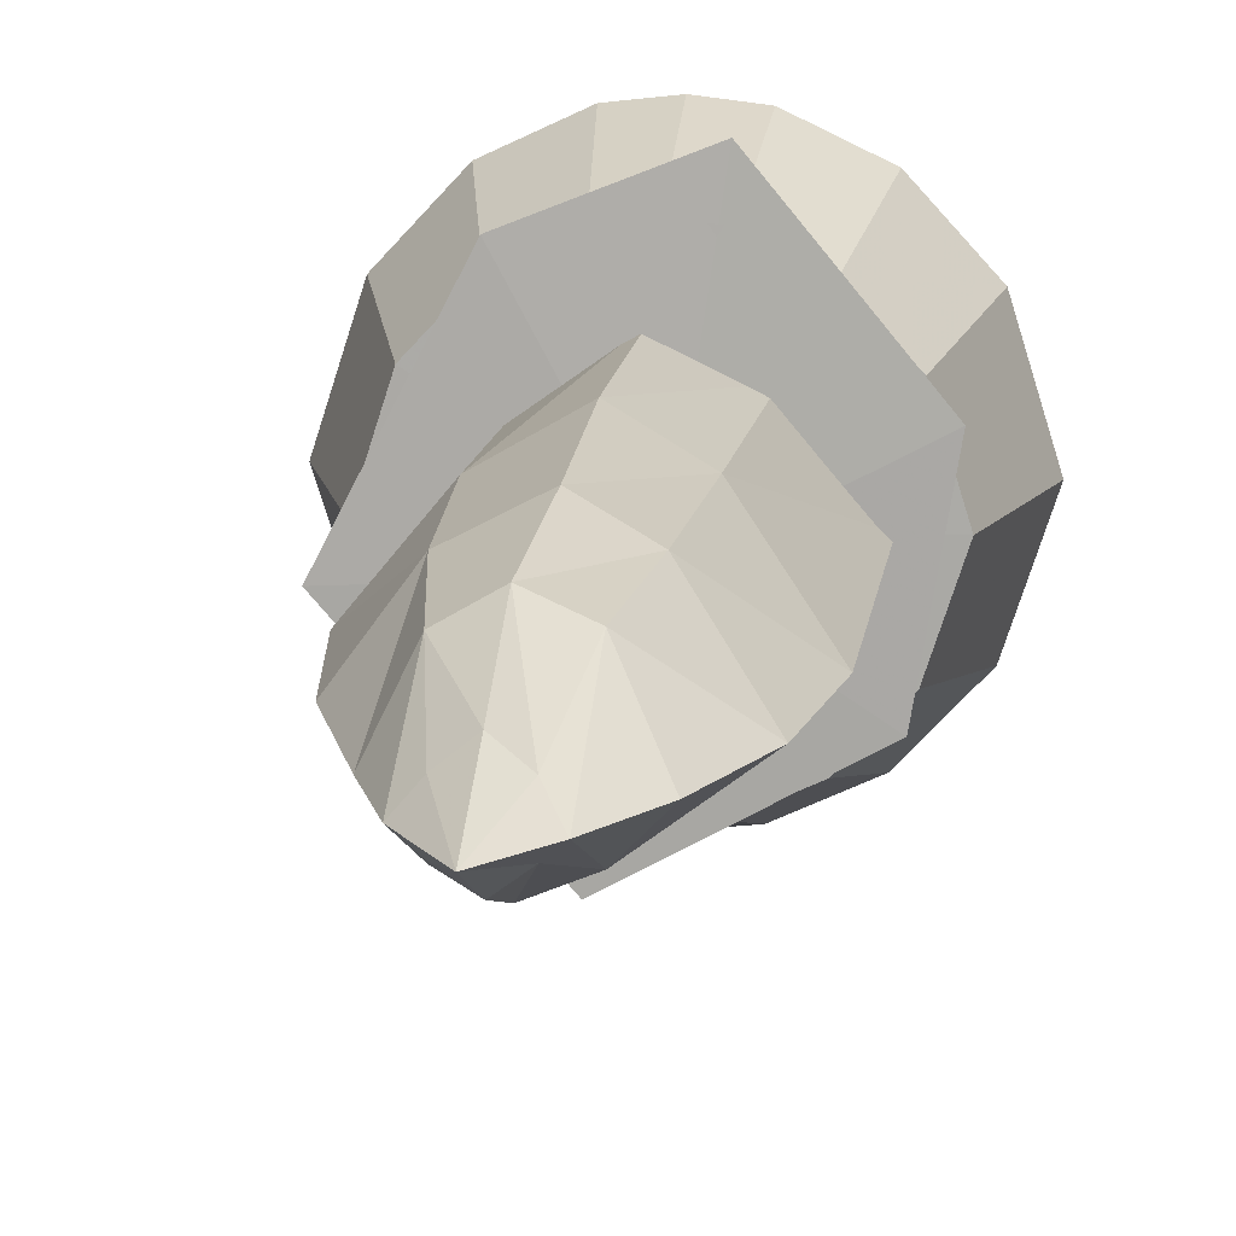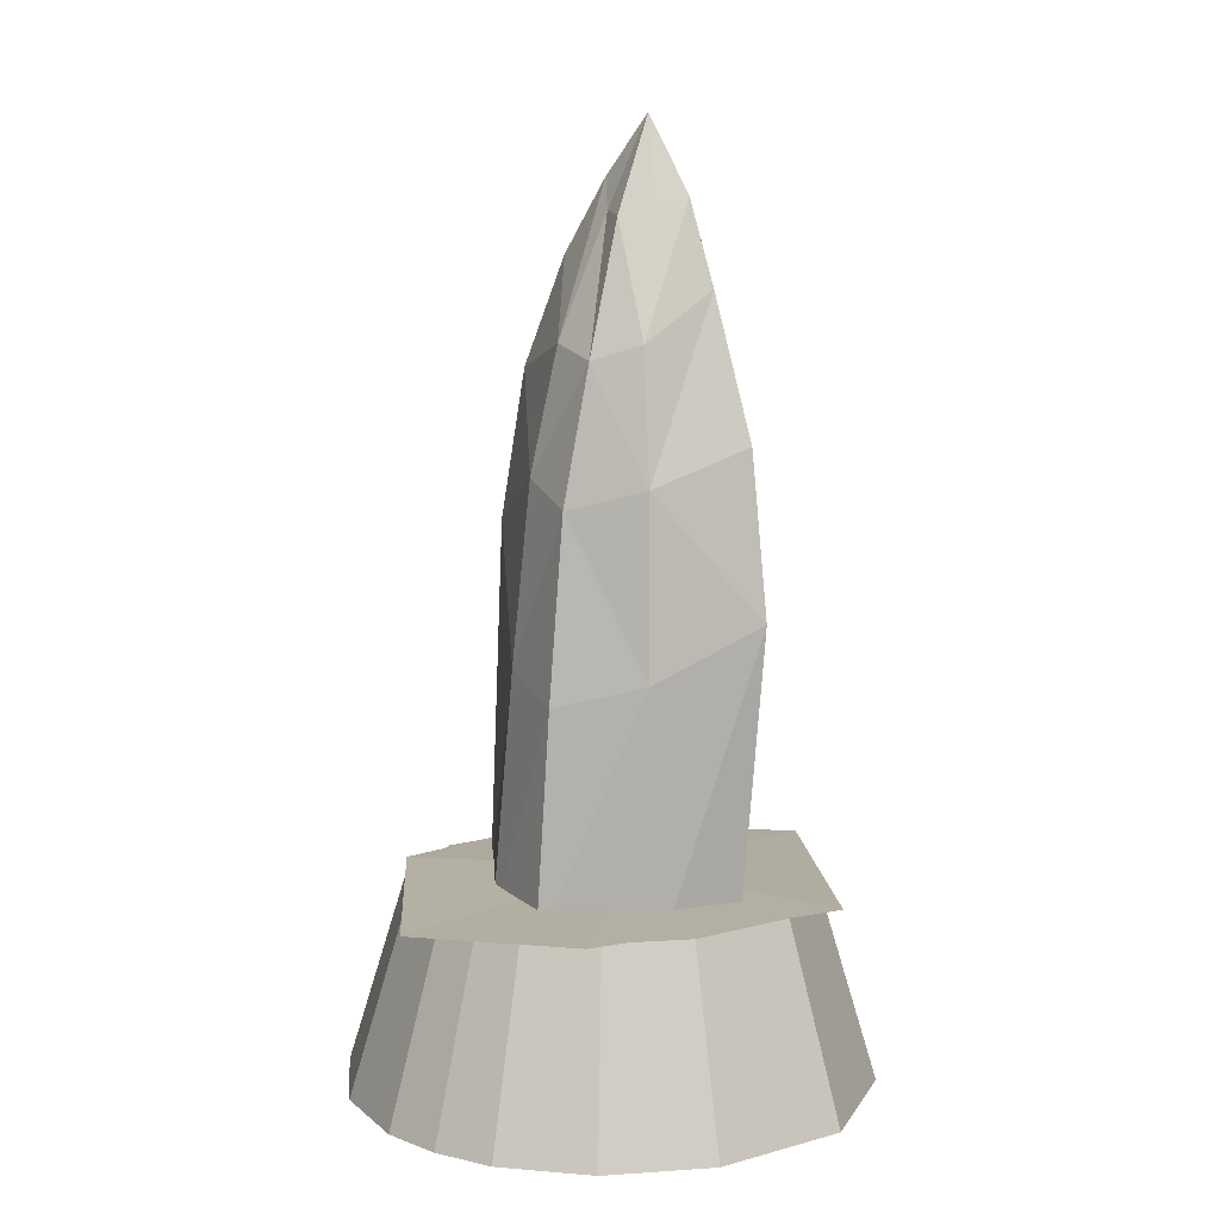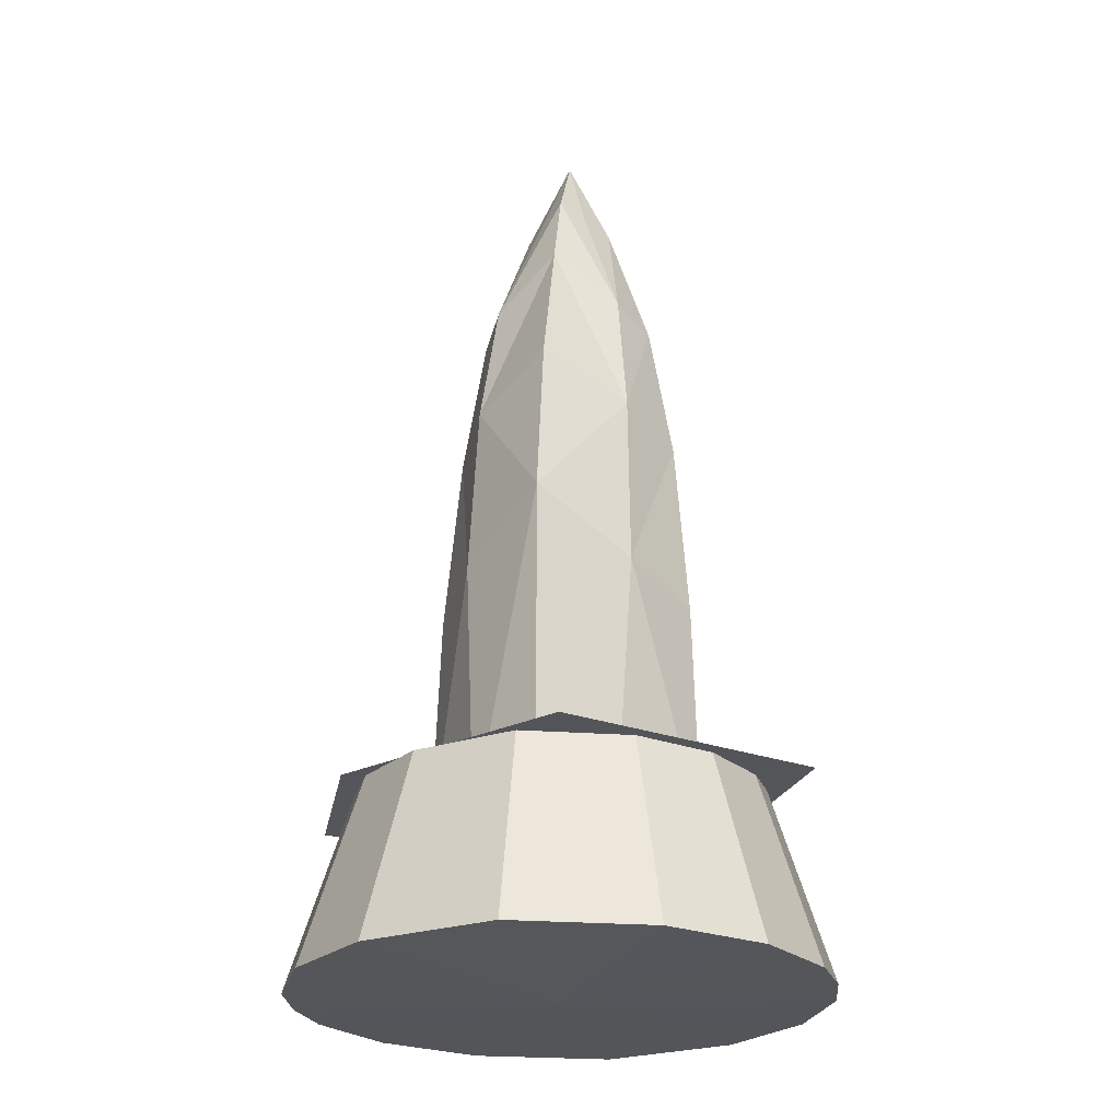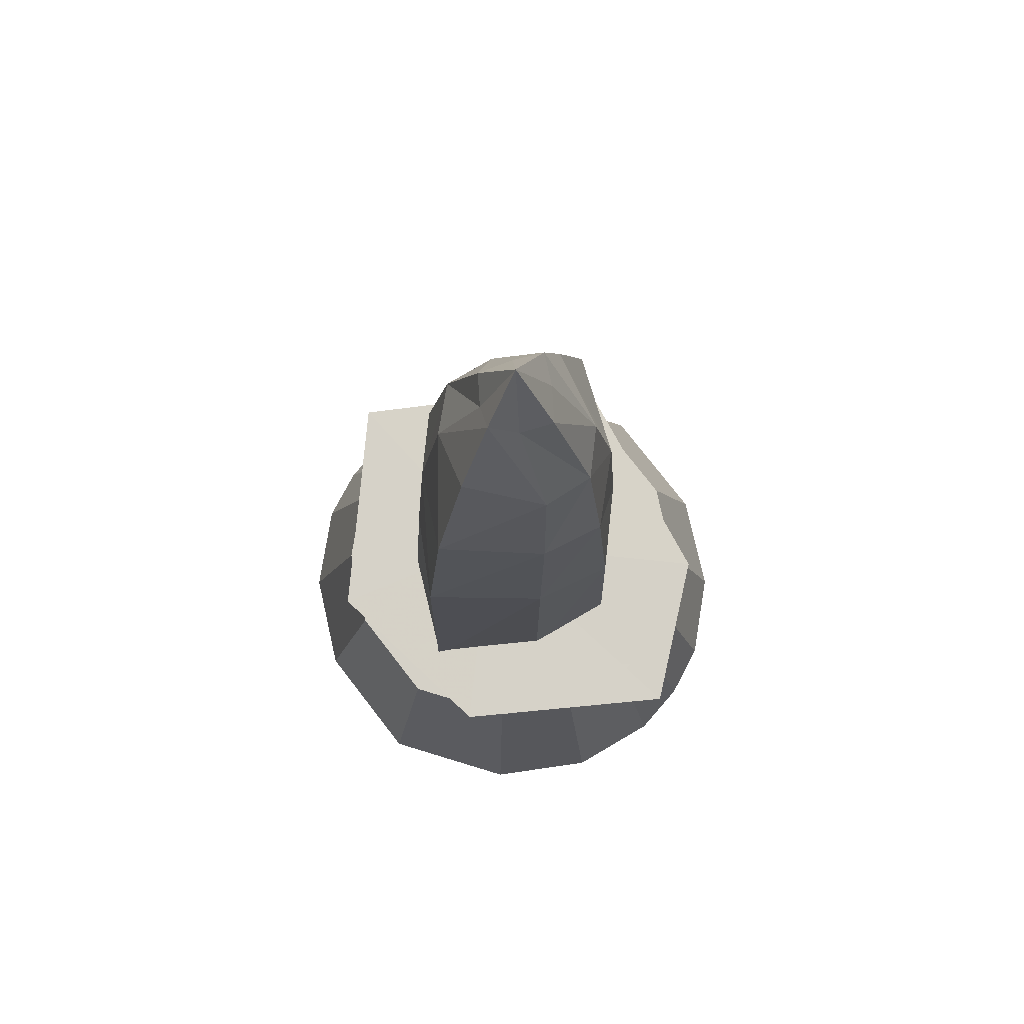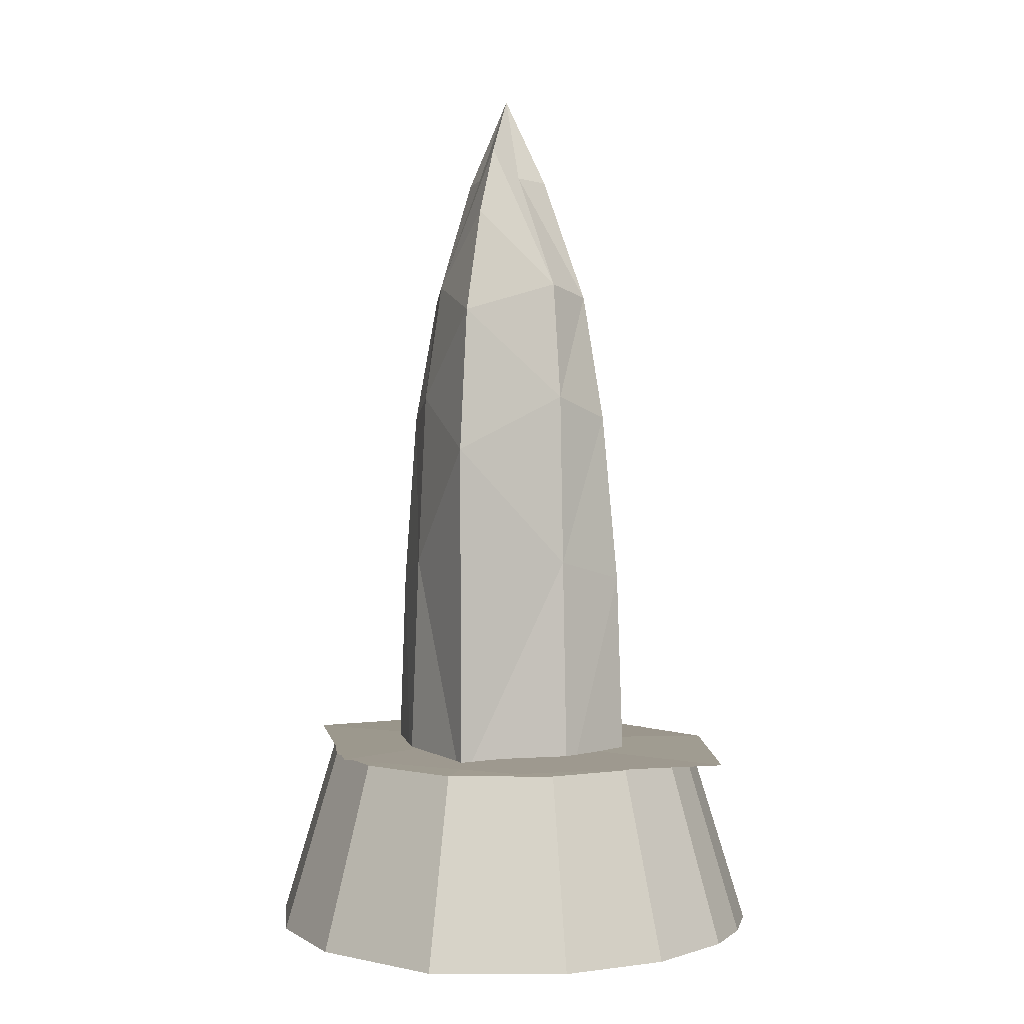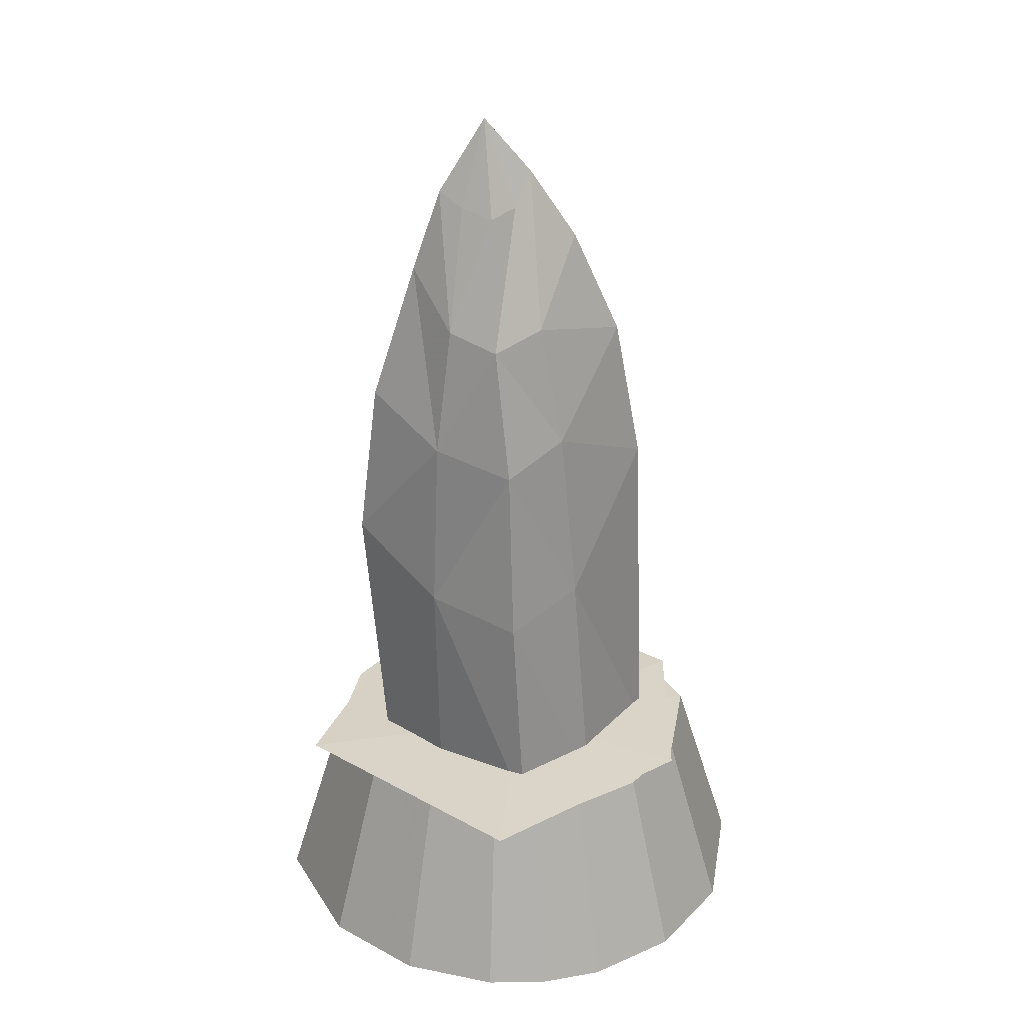
<metadata>
{"format":"obj","ext":"obj","renderer":"f3d","projection":"perspective","resolution":1024,"background":"white","views":[{"elev":13.1,"azim":5.7,"up":"+Y"},{"elev":10.0,"azim":-143.4,"up":"+Z"},{"elev":-25.5,"azim":-79.0,"up":"+Z"},{"elev":78.1,"azim":124.2,"up":"+Z"},{"elev":3.3,"azim":108.4,"up":"+Z"},{"elev":27.7,"azim":-8.4,"up":"+Z"}]}
</metadata>
<code>
g mbg002_proj
v 0.002201 0.007253 -9.601e-05
v 0.006274 0.00237 8.256e-05
v 0.001081 -0.000377 0.0001004
v -0.0003971 -0.006393 -3.507e-05
v -0.005366 -0.000746 -1.779e-05
v 0.001081 -0.000377 0.0001004
v 0.006274 0.00237 8.256e-05
v 0.005357 -0.003212 1.112e-05
v -0.0003971 -0.006393 -3.507e-05
v -0.001748 0.002166 -0.001314
v -0.003612 0.0001808 0.007107
v -0.00292 0.0003053 -0.001367
v -0.001714 0.002444 0.005705
v 0.0007001 0.003913 -0.001075
v -0.001534 0.002224 0.01046
v -0.00309 0.0001173 0.01143
v -0.001899 6.208e-05 0.0152
v 0.0004568 0.003624 0.005075
v 0.002989 0.002829 -0.001149
v 0.0003861 0.003142 0.009902
v 0.002484 0.002542 0.005674
v 0.005079 0.0002945 -0.0005705
v 0.004729 0.0001533 0.009043
v 0.002053 0.00232 0.01053
v 0.003984 9.423e-05 0.01306
v -0.001083 0.001831 0.01392
v -0.001136 2.944e-05 0.01743
v 9.745e-05 0.002452 0.01351
v 0.001468 0.001929 0.01386
v 0.002695 5.133e-05 0.01597
v 0.001412 2.259e-05 0.01791
v 0.0008973 0.0006465 0.01707
v 0.0001276 -2.477e-07 0.01946
v 0.0001585 0.001222 0.01697
v -0.0005847 0.0006455 0.01713
v -0.00165 0.001878 -0.0003582
v -0.002715 0.0001236 0.007482
v -0.002386 0.0002363 -0.0001863
v -0.001621 0.002123 0.005823
v 0.0005053 0.003417 -0.0001475
v -0.001462 0.001929 0.01001
v -0.002535 7.071e-05 0.01109
v -0.001783 2.526e-05 0.01418
v 0.000291 0.003162 0.005268
v 0.002521 0.002462 -0.0002132
v 0.0002288 0.002738 0.00952
v 0.002076 0.002209 0.005796
v 0.004362 0.00023 0.0002963
v 0.003412 0.0001124 0.008291
v 0.001696 0.002014 0.01007
v 0.002756 6.045e-05 0.01183
v -0.001065 0.001583 0.01306
v -0.001111 -3.456e-06 0.01615
v -2.545e-05 0.00213 0.0127
v 0.001182 0.001669 0.01301
v 0.001899 1.969e-05 0.01459
v 0.001072 -8.85e-06 0.01653
v 0.000679 0.00054 0.01584
v 1.107e-06 -2.961e-05 0.01793
v 2.828e-05 0.001047 0.01575
v -0.0006262 0.0005391 0.01589
v -0.005366 -0.000746 -1.779e-05
v -0.002136 0.005549 -1.963e-05
v 0.001081 -0.000377 0.0001004
v 0.002201 0.007253 -9.601e-05
v -0.003655 0.003248 -7.535e-05
v 0.0009481 0.0004394 5.027e-05
v -0.004553 0.0004678 -8.634e-05
v -0.006144 0.0004935 -0.005251
v -0.004985 0.004082 -0.005237
v 0.0009579 0.0004578 -0.005376
v -0.002102 0.00491 -6.685e-05
v -0.00298 0.006228 -0.005226
v -0.0002949 0.00575 -6.075e-05
v -0.0006472 0.007312 -0.005218
v 0.000976 0.005891 -5.797e-05
v 0.0009934 0.007494 -0.005214
v 0.002632 0.007296 -0.005212
v 0.002245 0.005737 -5.621e-05
v 0.004954 0.006188 -0.005211
v 0.004044 0.004879 -5.585e-05
v 0.006937 0.004022 -0.005215
v 0.008059 0.0004211 -0.005225
v 0.00558 0.003201 -5.884e-05
v 0.006449 0.0004118 -6.668e-05
v 0.005552 -0.002368 -7.768e-05
v 0.0009481 0.0004394 5.027e-05
v 0.006449 0.0004118 -6.668e-05
v 0.008059 0.0004211 -0.005225
v 0.0069 -0.003168 -0.00524
v 0.0009579 0.0004578 -0.005376
v 0.003999 -0.004031 -8.611e-05
v 0.004895 -0.005314 -0.00525
v 0.002191 -0.00487 -9.22e-05
v 0.002562 -0.006398 -0.005258
v 0.0009205 -0.005011 -9.497e-05
v 0.0009218 -0.006579 -0.005262
v -0.0007169 -0.006381 -0.005264
v -0.0003489 -0.004858 -9.676e-05
v -0.003038 -0.005273 -0.005265
v -0.002147 -0.003999 -9.709e-05
v -0.005021 -0.003107 -0.005261
v -0.006144 0.0004935 -0.005251
v -0.003683 -0.002321 -9.419e-05
v -0.004553 0.0004678 -8.634e-05
v -0.001462 -0.00169 0.009955
v -0.002715 0.0001236 0.007482
v -0.002535 7.071e-05 0.01109
v -0.001783 2.526e-05 0.01418
v -0.001621 -0.001761 0.005766
v -0.002386 0.0002363 -0.0001863
v -0.001457 -0.001336 -0.0002632
v 0.0005696 -0.002944 -0.0001943
v 0.0002917 -0.002848 0.00518
v 0.002522 -0.00186 -0.0002767
v 0.0002294 -0.002549 0.009442
v 0.002076 -0.001784 0.005737
v 0.004362 0.00023 0.0002963
v 0.003412 0.0001124 0.008291
v 0.001697 -0.001715 0.01001
v 0.002756 6.045e-05 0.01183
v -0.001065 -0.001433 0.01301
v -0.001111 -3.456e-06 0.01615
v -2.499e-05 -0.002034 0.01264
v 0.001182 -0.001456 0.01296
v 0.001899 1.969e-05 0.01459
v 0.001072 -8.85e-06 0.01653
v 0.0006791 -0.0005372 0.01582
v 1.107e-06 -2.961e-05 0.01793
v 2.851e-05 -0.001041 0.01571
v -0.0006261 -0.0005381 0.01587
v -0.001534 -0.001885 0.0104
v -0.003612 0.0001808 0.007107
v -0.00309 0.0001173 0.01143
v -0.001899 6.208e-05 0.0152
v -0.001714 -0.001966 0.00564
v -0.00292 0.0003053 -0.001367
v -0.001528 -0.001483 -0.001206
v 0.0007731 -0.003309 -0.001128
v 0.0004576 -0.0032 0.004974
v 0.00299 -0.002078 -0.001221
v 0.0003868 -0.002861 0.009814
v 0.002484 -0.001992 0.005607
v 0.005079 0.0002945 -0.0005705
v 0.004729 0.0001533 0.009043
v 0.002053 -0.001913 0.01046
v 0.003984 9.423e-05 0.01306
v -0.001083 -0.001594 0.01387
v -0.001136 2.944e-05 0.01743
v 9.797e-05 -0.002276 0.01344
v 0.001469 -0.00162 0.01381
v 0.002695 5.133e-05 0.01597
v 0.001412 2.259e-05 0.01791
v 0.0008974 -0.0005766 0.01706
v 0.0001276 -2.477e-07 0.01946
v 0.0001587 -0.001149 0.01694
v -0.0005846 -0.0005776 0.01711
g mbg002_proj_0
f 3 2 1
f 6 5 4
f 6 8 7
f 6 9 8
f 12 11 10
f 11 13 10
f 10 13 14
f 15 13 11
f 16 15 11
f 16 17 15
f 14 13 18
f 14 18 19
f 18 13 20
f 13 15 20
f 18 21 19
f 18 20 21
f 19 21 22
f 22 21 23
f 21 24 23
f 20 24 21
f 24 25 23
f 17 26 15
f 17 27 26
f 20 15 28
f 24 20 28
f 15 26 28
f 24 29 25
f 29 24 28
f 29 30 25
f 30 29 31
f 29 32 31
f 32 29 28
f 33 31 32
f 34 32 28
f 28 26 34
f 34 33 32
f 27 35 26
f 27 33 35
f 34 35 33
f 26 35 34
f 38 37 36
f 37 39 36
f 36 39 40
f 41 39 37
f 42 41 37
f 42 43 41
f 40 39 44
f 40 44 45
f 44 39 46
f 39 41 46
f 44 47 45
f 44 46 47
f 45 47 48
f 48 47 49
f 47 50 49
f 46 50 47
f 50 51 49
f 43 52 41
f 43 53 52
f 46 41 54
f 50 46 54
f 41 52 54
f 50 55 51
f 55 50 54
f 55 56 51
f 56 55 57
f 55 58 57
f 58 55 54
f 59 57 58
f 60 58 54
f 54 52 60
f 60 59 58
f 53 61 52
f 53 59 61
f 60 61 59
f 52 61 60
f 64 63 62
f 64 65 63
f 68 67 66
f 69 68 66
f 70 69 66
f 70 71 69
f 70 66 72
f 66 67 72
f 73 70 72
f 73 71 70
f 73 72 74
f 74 72 67
f 75 73 74
f 75 71 73
f 75 74 76
f 74 67 76
f 77 71 75
f 77 75 76
f 77 76 78
f 71 77 78
f 76 79 78
f 67 79 76
f 71 78 80
f 78 79 80
f 79 67 81
f 79 81 80
f 71 80 82
f 80 81 82
f 71 82 83
f 67 84 81
f 81 84 82
f 82 84 83
f 85 84 67
f 84 85 83
f 88 87 86
f 89 88 86
f 90 89 86
f 90 91 89
f 90 86 92
f 86 87 92
f 93 90 92
f 93 91 90
f 93 92 94
f 94 92 87
f 95 93 94
f 95 91 93
f 95 94 96
f 94 87 96
f 97 91 95
f 97 95 96
f 97 96 98
f 91 97 98
f 96 99 98
f 87 99 96
f 91 98 100
f 98 99 100
f 99 87 101
f 99 101 100
f 91 100 102
f 100 101 102
f 91 102 103
f 87 104 101
f 101 104 102
f 102 104 103
f 105 104 87
f 104 105 103
f 108 107 106
f 109 108 106
f 107 110 106
f 107 111 110
f 110 111 112
f 112 113 110
f 110 113 114
f 114 113 115
f 114 116 110
f 116 106 110
f 117 114 115
f 114 117 116
f 115 118 117
f 117 118 119
f 117 119 120
f 117 120 116
f 119 121 120
f 122 109 106
f 123 109 122
f 116 124 106
f 124 116 120
f 124 122 106
f 120 121 125
f 125 124 120
f 121 126 125
f 125 126 127
f 128 125 127
f 124 125 128
f 127 129 128
f 130 124 128
f 124 130 122
f 129 130 128
f 131 123 122
f 130 131 122
f 131 130 129
f 129 123 131
f 134 133 132
f 135 134 132
f 133 136 132
f 133 137 136
f 136 137 138
f 138 139 136
f 136 139 140
f 140 139 141
f 140 142 136
f 142 132 136
f 143 140 141
f 140 143 142
f 141 144 143
f 143 144 145
f 143 145 146
f 143 146 142
f 145 147 146
f 148 135 132
f 149 135 148
f 142 150 132
f 150 142 146
f 150 148 132
f 146 147 151
f 151 150 146
f 147 152 151
f 151 152 153
f 154 151 153
f 150 151 154
f 153 155 154
f 156 150 154
f 150 156 148
f 155 156 154
f 157 149 148
f 156 157 148
f 157 156 155
f 155 149 157

</code>
